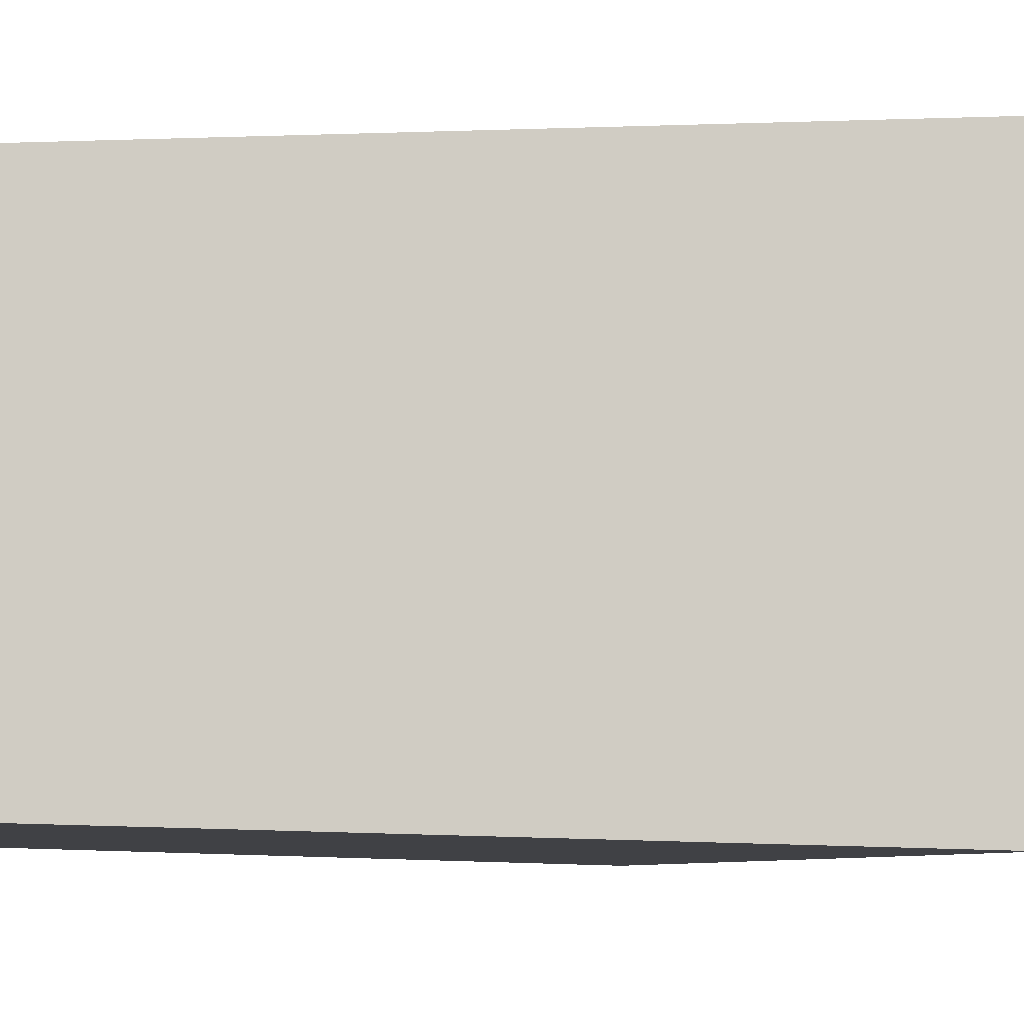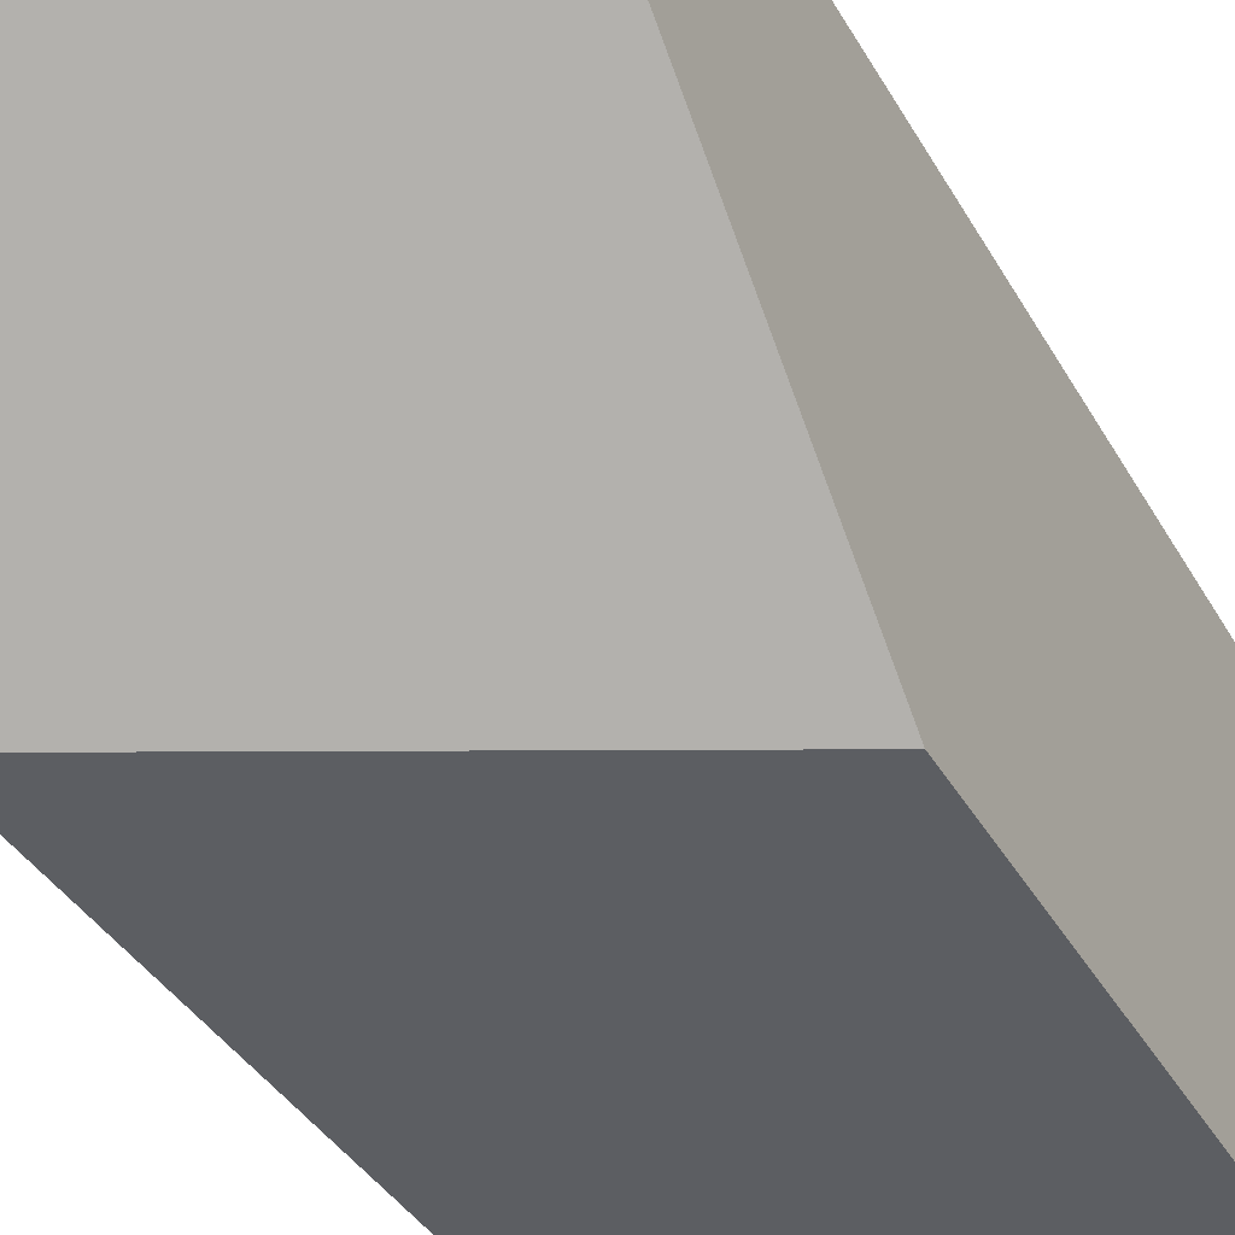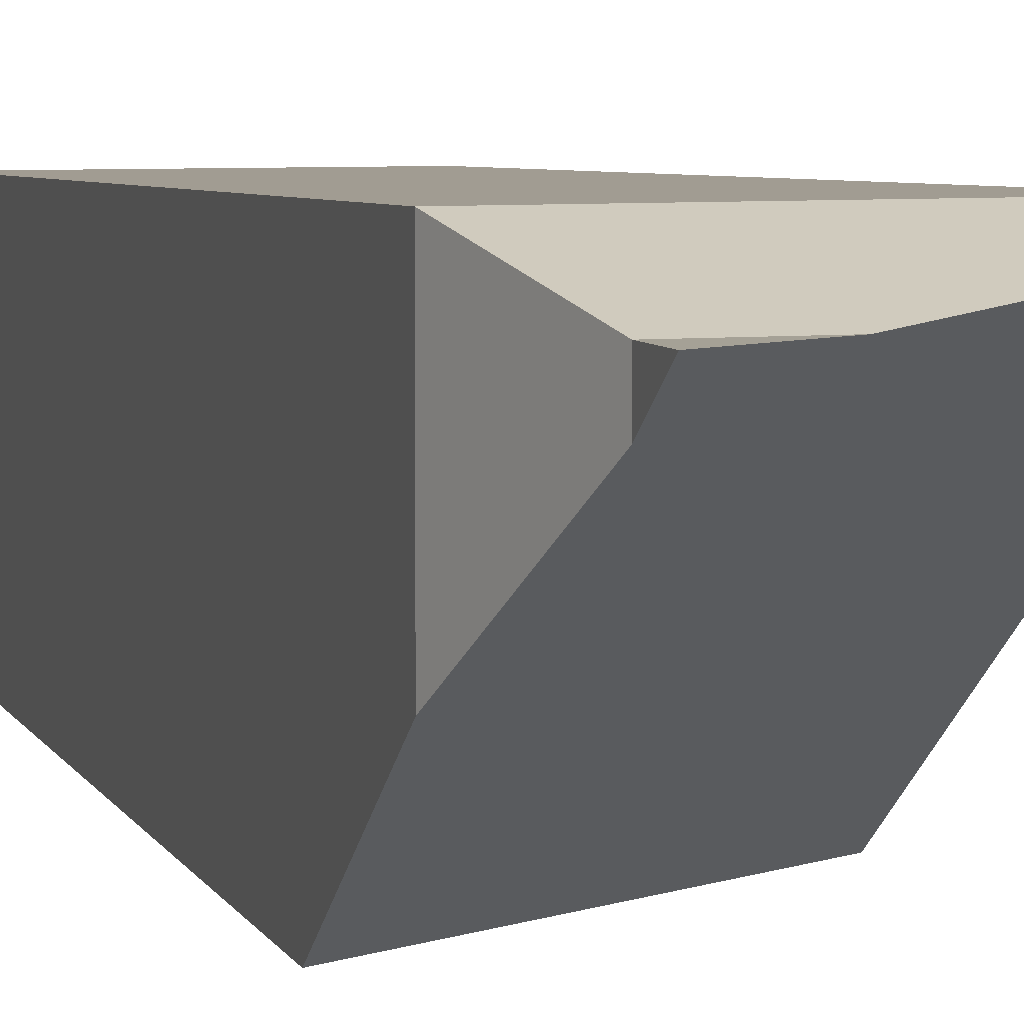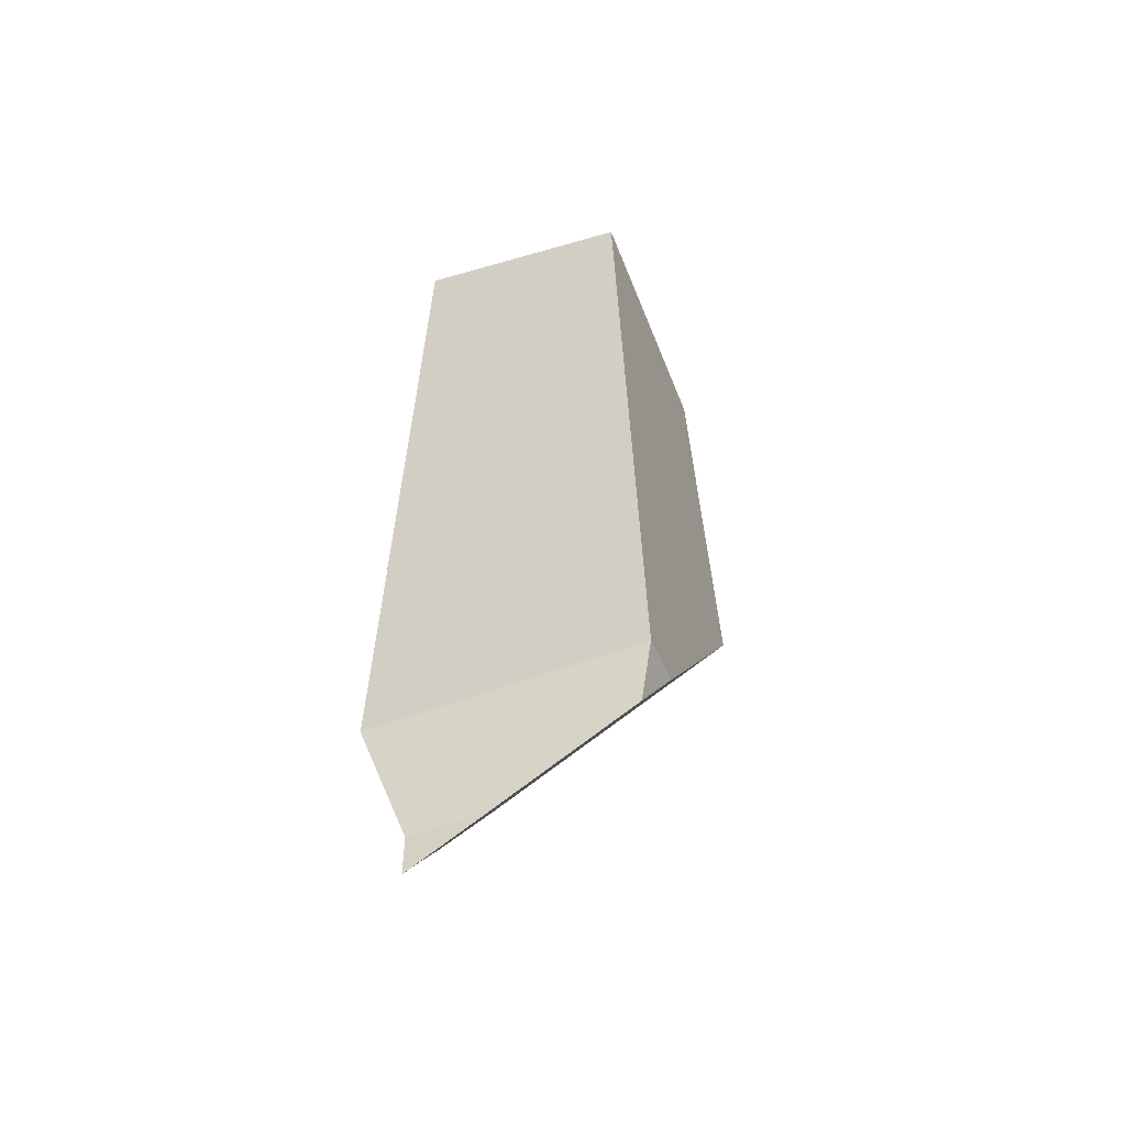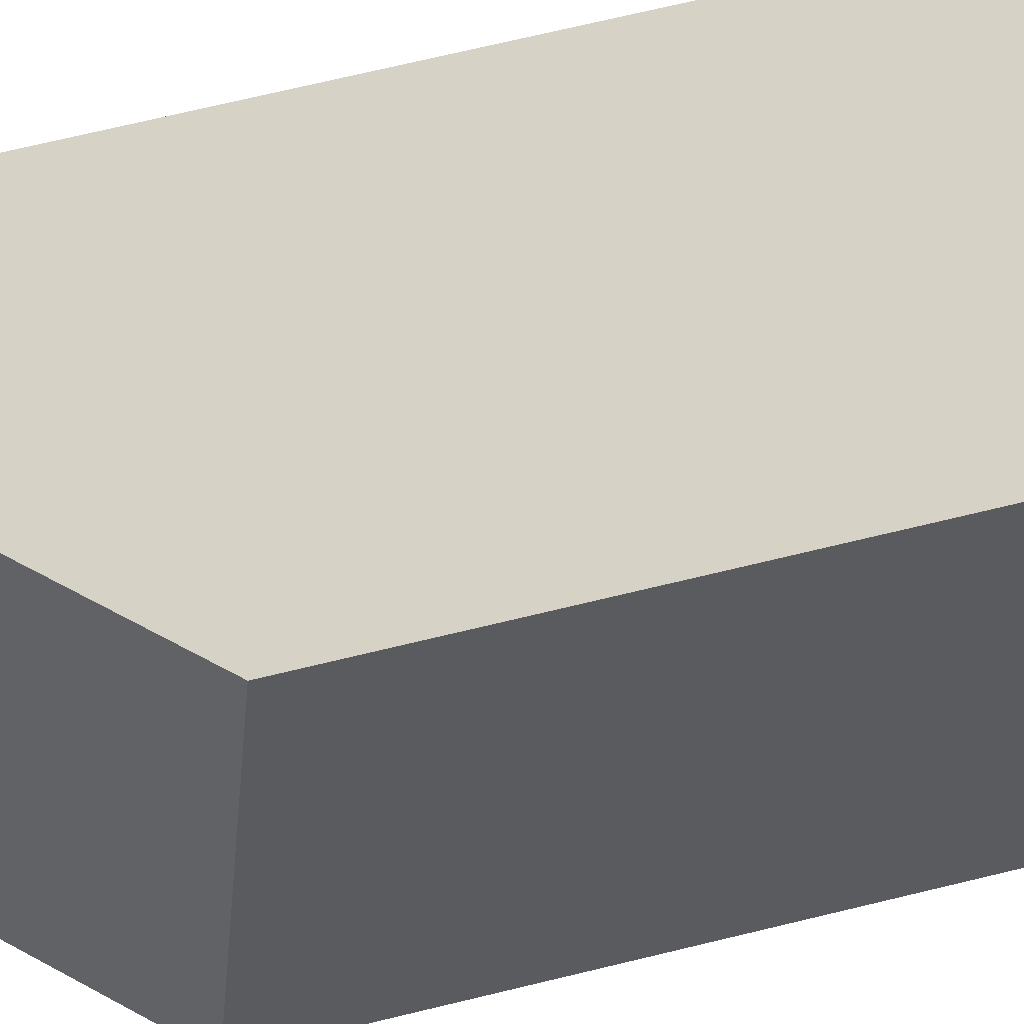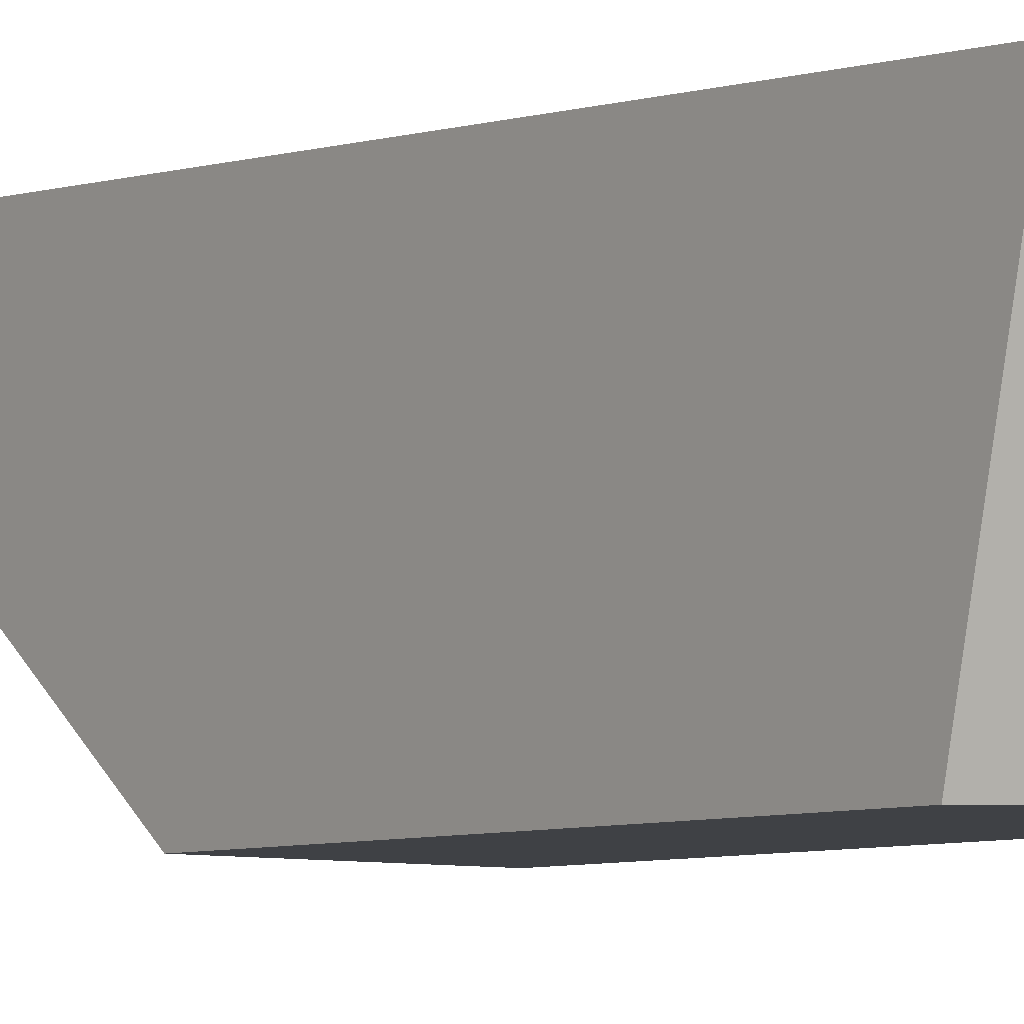
<metadata>
{"format":"obj","ext":"obj","renderer":"f3d","projection":"perspective","resolution":1024,"background":"white","views":[{"elev":-5.8,"azim":-91.1,"up":"+Z"},{"elev":-39.1,"azim":27.8,"up":"+Z"},{"elev":6.1,"azim":-17.3,"up":"+Z"},{"elev":-52.4,"azim":22.6,"up":"+Y"},{"elev":-32.0,"azim":113.9,"up":"+Z"},{"elev":-4.2,"azim":145.4,"up":"+Z"}]}
</metadata>
<code>
o Cube.003
v -0.1493 -1.146 0.1493
v 0.1493 -1.146 0.1493
v -0.1114 -1.266 0.1114
v 0.1493 -1.146 0.09657
v -0.1493 -1.146 -0.02632
v 0.1378 -0.8294 -0.1407
v -0.1463 -0.9831 -0.1448
v -0.02882 -1.266 0.1114
v -0.1114 -1.266 0.0774
v 0.1312 -1.204 0.1312
v -0.1114 -1.313 0.1114
v 0.1184 -0.292 0.1261
v 0.1205 -0.3492 -0.1277
v -0.133 -0.2447 0.1248
v -0.134 -0.3007 -0.1264
f 12 14 1 2
f 4 2 10
f 8 3 11
f 3 9 11
f 2 1 3 8 10
f 15 13 6 7
f 14 15 7 5 1
f 1 5 9 3
f 13 12 2 4 6
f 9 5 7 6 4 10 8 11
f 15 14 12 13

</code>
